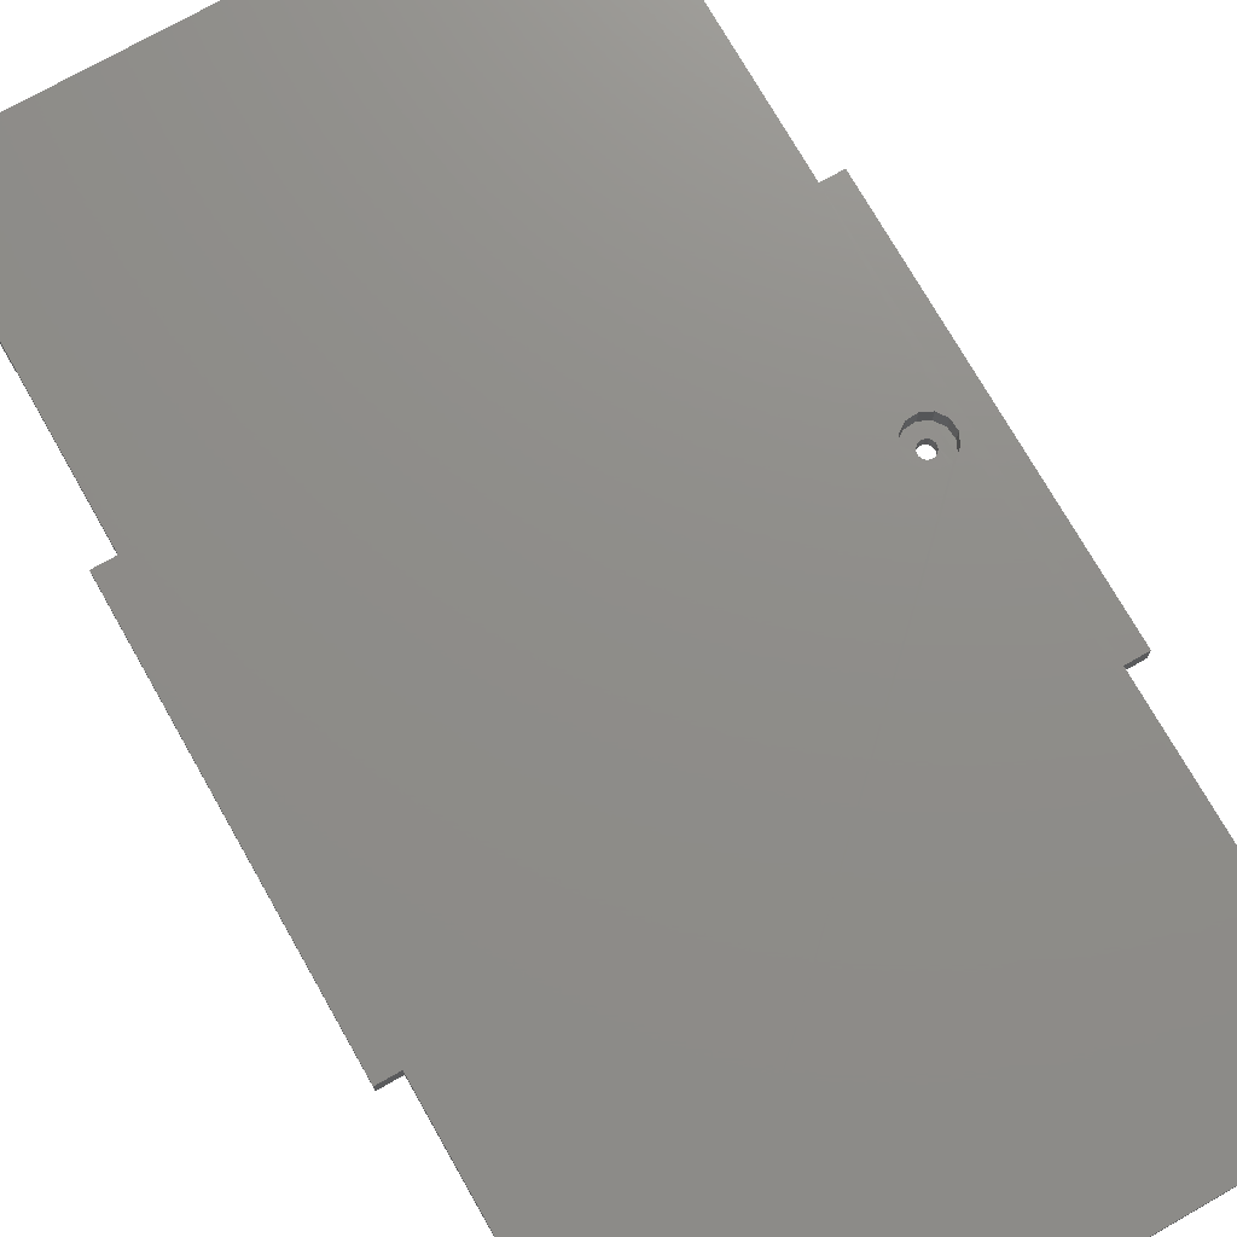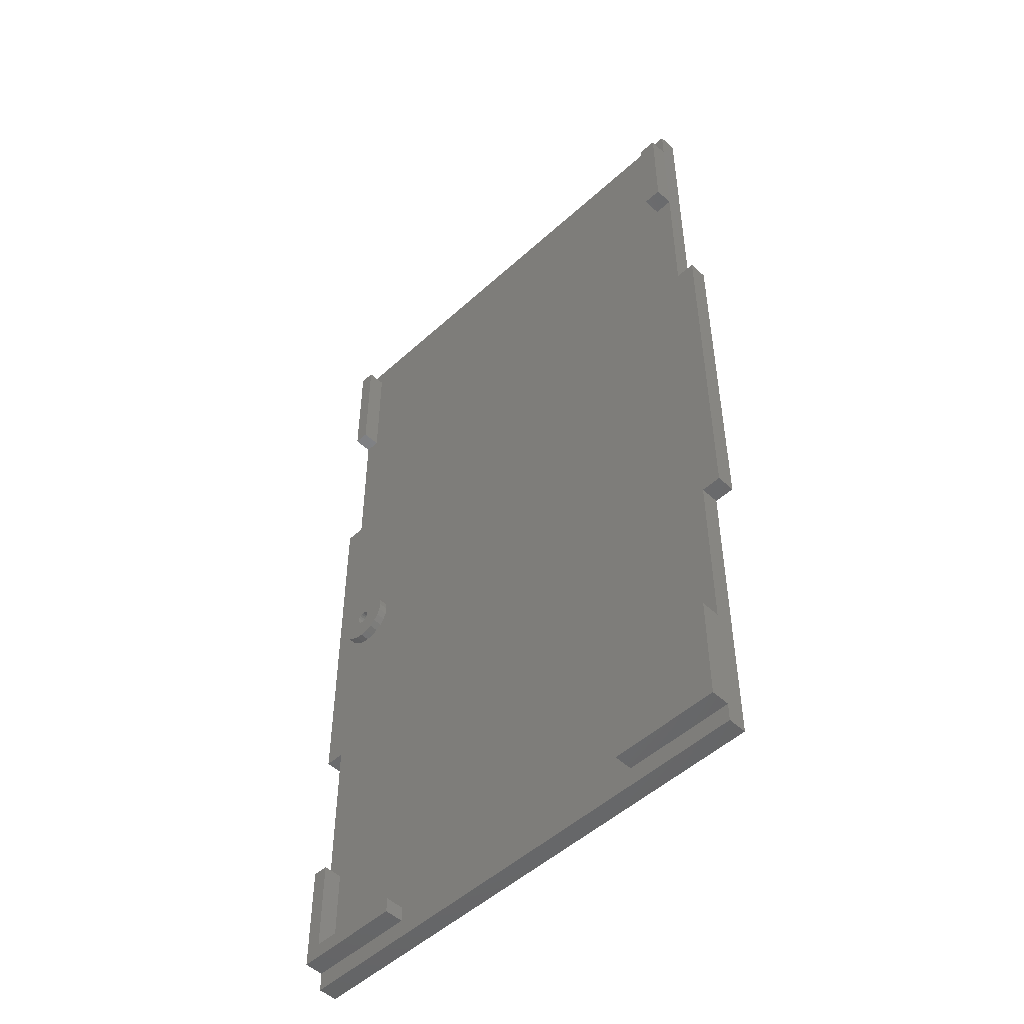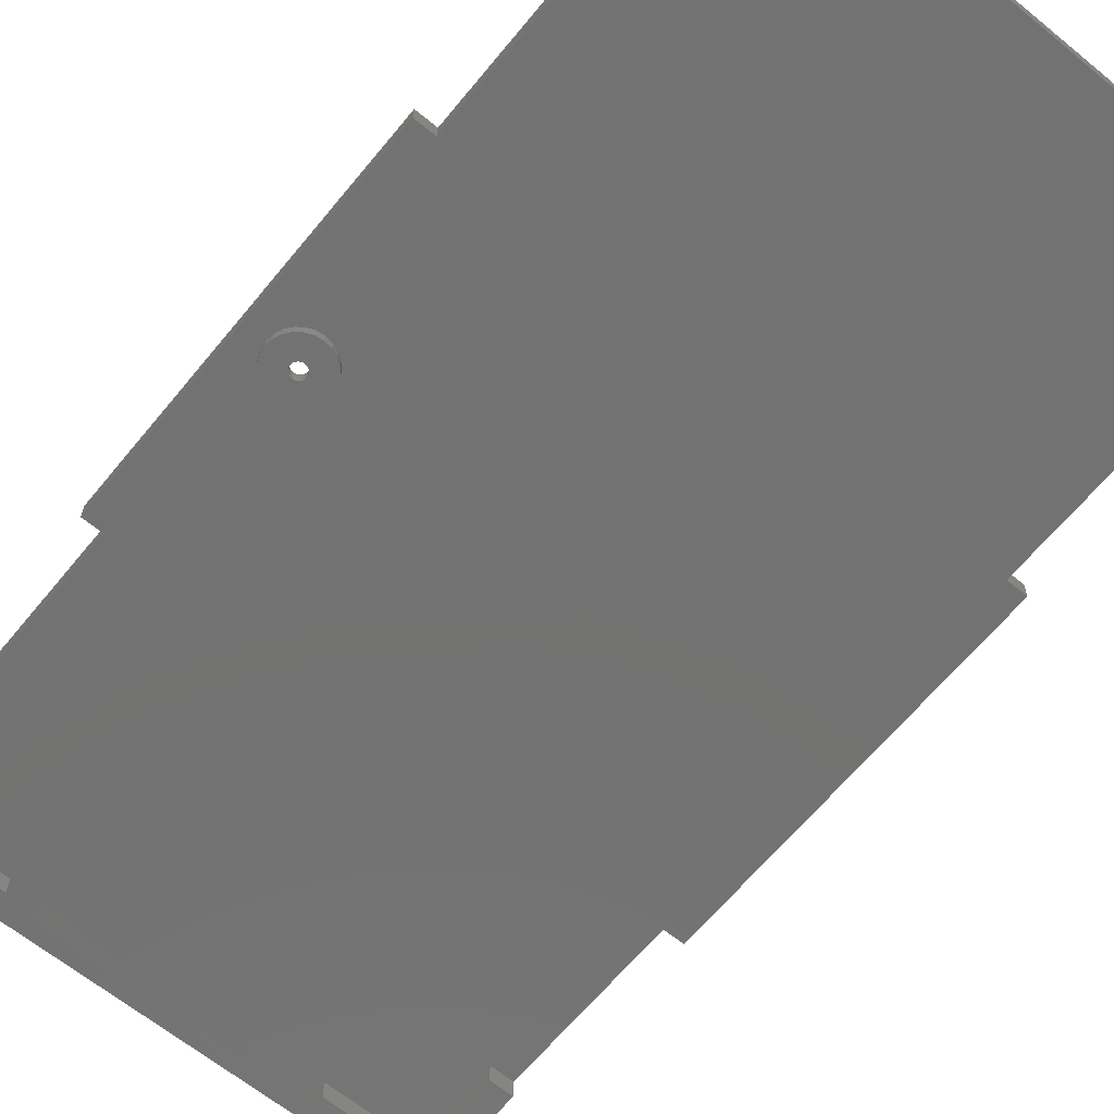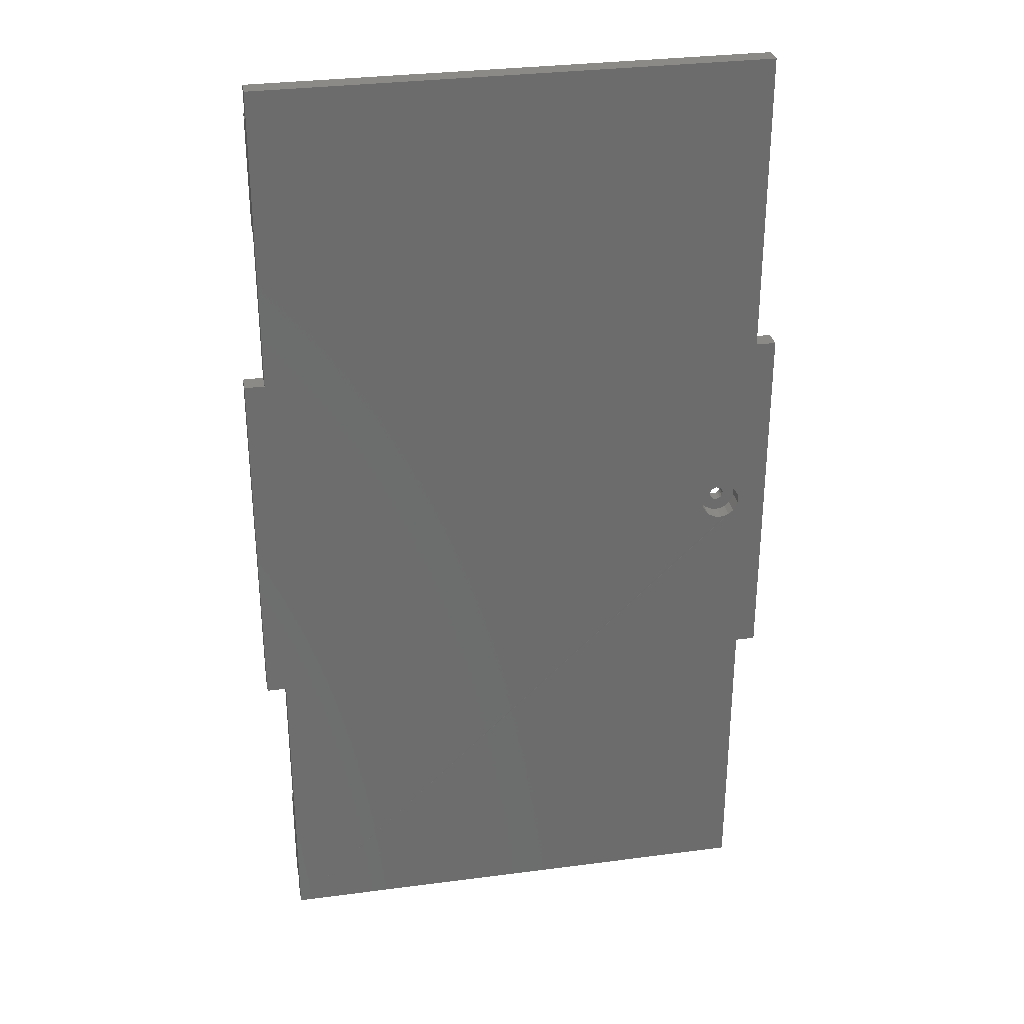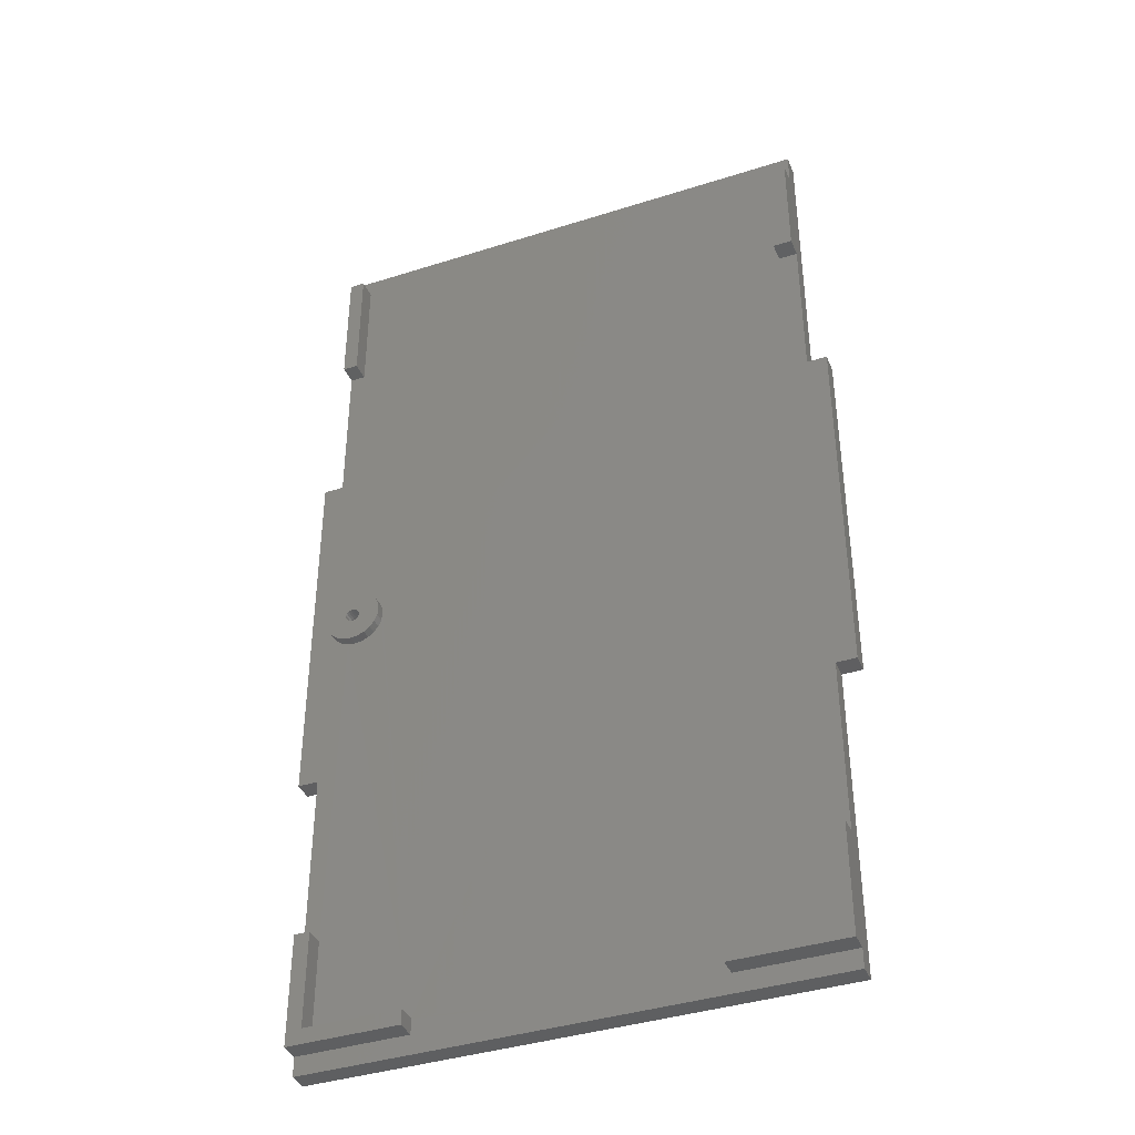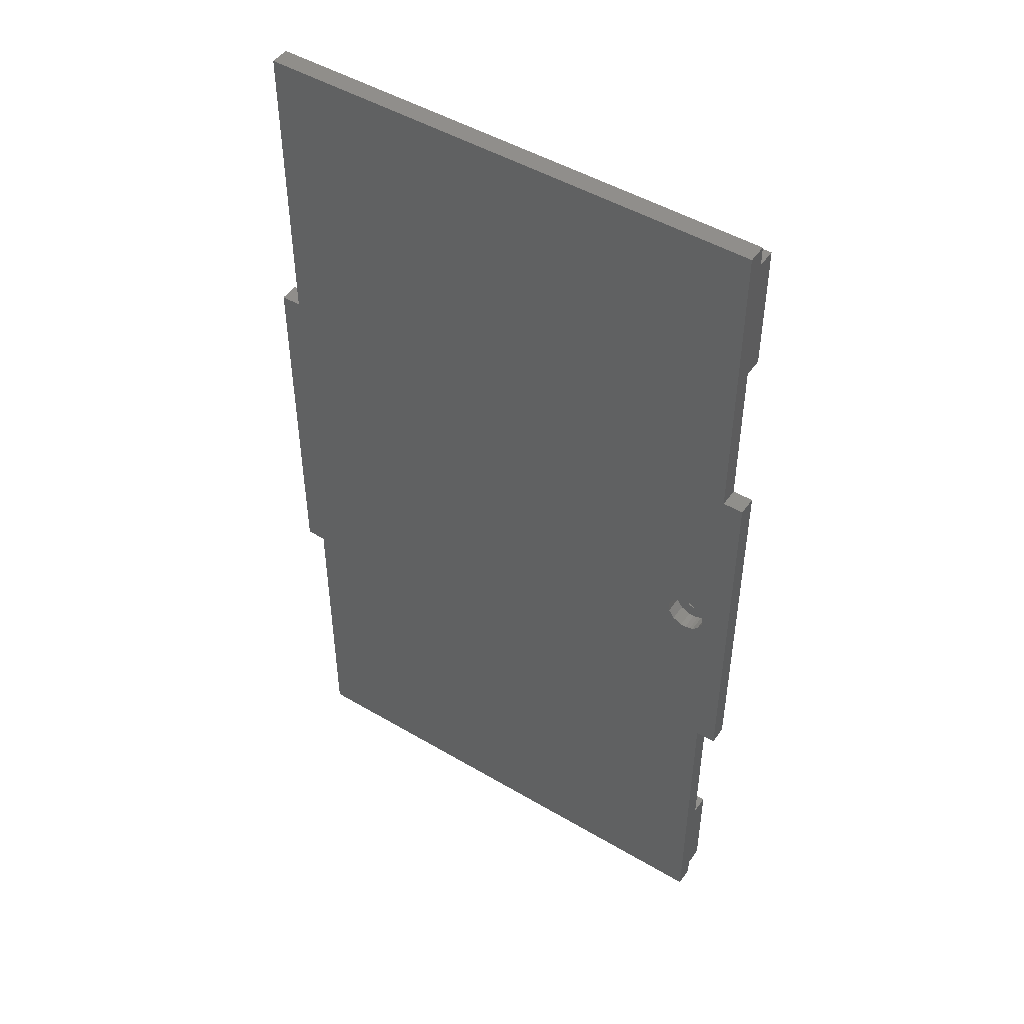
<metadata>
{"format":"stl","ext":"stl","renderer":"f3d","projection":"perspective","resolution":1024,"background":"white","views":[{"elev":73.9,"azim":-29.6,"up":"+Z"},{"elev":-50.7,"azim":-135.2,"up":"+Y"},{"elev":-64.5,"azim":140.6,"up":"+Z"},{"elev":31.2,"azim":-10.6,"up":"+Y"},{"elev":-39.5,"azim":-158.4,"up":"+Y"},{"elev":48.1,"azim":33.5,"up":"+Y"}]}
</metadata>
<code>
# stl→obj: 178 verts, 368 faces
v 186.8 -32.53 15.94
v 186.5 -33.01 15.04
v 186.5 -33.01 15.94
v 186.8 -32.53 15.04
v 185.5 -33.35 15.04
v 185 -33.12 15.94
v 185.5 -33.35 15.94
v 185 -33.12 15.04
v 185.9 -31.31 15.04
v 186.4 -31.54 15.94
v 185.9 -31.31 15.94
v 186.4 -31.54 15.04
v 186.7 -31.99 15.94
v 186.7 -31.99 15.04
v 185.4 -31.35 15.04
v 185.4 -31.35 15.94
v 184.7 -32.67 15.94
v 184.7 -32.67 15.04
v 185.8 -33.37 15.04
v 185.8 -33.37 15.94
v 186.3 -33.24 15.94
v 186.3 -33.24 15.04
v 184.2 -32.33 14.94
v 184.3 -32.52 14.44
v 184.3 -32.52 14.94
v 184.2 -32.33 14.44
v 184.9 -31.65 15.94
v 184.9 -31.65 15.04
v 186.1 -32.27 15.04
v 186.1 -32.14 15.04
v 186 -32.04 15.04
v 185.9 -31.98 15.04
v 185.7 -31.96 15.04
v 185.6 -31.98 15.04
v 185.5 -32.04 15.04
v 185.4 -32.14 15.04
v 185.4 -32.27 15.04
v 185.4 -32.4 15.04
v 184.7 -32.13 15.04
v 186.1 -32.4 15.04
v 186.1 -33.32 15.04
v 186.1 -32.52 15.04
v 186 -32.62 15.04
v 185.9 -32.68 15.04
v 185.7 -32.71 15.04
v 185.6 -32.68 15.04
v 185.5 -32.62 15.04
v 185.4 -32.52 15.04
v 184.7 -32.13 15.94
v 186.1 -33.32 15.94
v 184.3 -32.72 14.94
v 184.4 -33.08 14.44
v 184.4 -33.08 14.94
v 184.3 -32.72 14.44
v 184.7 -33.39 14.44
v 184.7 -33.39 14.94
v 159.5 -42.08 15.94
v 159.5 -22.58 14.94
v 159.5 -42.08 14.94
v 159.5 -22.58 15.94
v 186.1 -33.78 14.94
v 186.5 -33.63 14.44
v 186.5 -33.63 14.94
v 186.1 -33.78 14.44
v 185.7 -33.83 14.94
v 185.7 -33.83 14.44
v 160.5 -22.58 14.94
v 160.5 -22.58 15.94
v 185.3 -33.78 14.44
v 185.3 -33.78 14.94
v 186.8 -33.39 14.94
v 186.8 -33.39 14.44
v 185 -33.63 14.44
v 185 -33.63 14.94
v 160.5 -14.37 14.94
v 160.5 -6.562 15.94
v 160.5 -8.366 14.94
v 160.5 -6.562 14.94
v 160.5 -42.08 14.94
v 160.5 -42.08 15.94
v 160.5 -58.1 15.94
v 187.2 -58.1 14.94
v 187.2 -58.1 15.94
v 160.5 -58.1 14.94
v 160.5 -57.09 14.94
v 160.5 -51.29 14.94
v 185.4 -32.52 14.44
v 185.5 -32.62 14.44
v 186.1 -32.4 14.44
v 186.1 -32.52 14.44
v 185.6 -32.68 14.44
v 186.1 -32.14 14.44
v 186.1 -32.27 14.44
v 185.9 -32.68 14.44
v 185.7 -32.71 14.44
v 186 -32.04 14.44
v 185.9 -31.98 14.44
v 185.4 -32.4 14.44
v 185.7 -31.96 14.44
v 186 -32.62 14.44
v 185.4 -32.27 14.44
v 185.5 -32.04 14.44
v 185.4 -32.14 14.44
v 185.6 -31.98 14.44
v 166.3 -56.09 14.94
v 166.3 -57.09 13.94
v 166.3 -57.09 14.94
v 166.3 -56.09 13.94
v 187.2 -57.09 14.94
v 181.4 -57.09 13.94
v 181.4 -57.09 14.94
v 187.2 -57.09 13.94
v 161.7 -56.09 14.94
v 161.7 -51.29 13.94
v 161.7 -56.09 13.94
v 161.7 -51.29 14.94
v 186.4 -51.29 13.94
v 187.2 -51.29 13.94
v 186.4 -56.29 13.94
v 181.4 -56.29 13.94
v 186.4 -51.29 14.94
v 186.4 -56.29 14.94
v 160.5 -51.29 13.94
v 160.5 -57.09 13.94
v 187.2 -14.37 14.94
v 186.4 -14.37 13.94
v 186.4 -14.37 14.94
v 187.2 -14.37 13.94
v 188.3 -42.08 14.94
v 188.3 -22.58 15.94
v 188.3 -42.08 15.94
v 188.3 -22.58 14.94
v 187.2 -32.33 14.94
v 187.2 -22.58 14.94
v 187.2 -31.94 14.94
v 187 -31.58 14.94
v 186.8 -31.27 14.94
v 186.5 -31.03 14.94
v 186.1 -30.88 14.94
v 186.4 -7.565 14.94
v 181.4 -56.29 14.95
v 161.5 -14.37 14.94
v 187.2 -6.562 14.94
v 187.2 -7.565 14.94
v 185.7 -30.83 14.94
v 185.3 -30.88 14.94
v 185 -31.03 14.94
v 184.7 -31.27 14.94
v 184.4 -31.58 14.94
v 184.3 -31.94 14.94
v 161.5 -8.366 14.94
v 187.2 -42.08 14.94
v 187.2 -51.29 14.94
v 187.2 -32.72 14.94
v 187 -33.08 14.94
v 186.4 -7.565 13.94
v 186.5 -31.03 14.44
v 186.8 -31.27 14.44
v 187 -31.58 14.44
v 187.2 -31.94 14.44
v 187.2 -32.72 14.44
v 187.2 -32.33 14.44
v 187 -33.08 14.44
v 184.7 -31.27 14.44
v 185 -31.03 14.44
v 184.3 -31.94 14.44
v 185.7 -30.83 14.44
v 185.3 -30.88 14.44
v 186.1 -30.88 14.44
v 184.4 -31.58 14.44
v 161.5 -14.37 13.94
v 160.5 -14.37 13.94
v 161.5 -8.366 13.94
v 187.2 -42.08 15.94
v 187.2 -22.58 15.94
v 187.2 -6.562 15.94
v 160.5 -8.366 13.94
v 187.2 -7.565 13.94
f 1 2 3
f 2 1 4
f 5 6 7
f 6 5 8
f 9 10 11
f 10 9 12
f 13 12 14
f 12 13 10
f 15 11 16
f 11 15 9
f 8 17 6
f 17 8 18
f 19 7 20
f 7 19 5
f 2 21 3
f 21 2 22
f 23 24 25
f 24 23 26
f 27 15 16
f 15 27 28
f 14 2 4
f 2 14 12
f 2 12 22
f 22 12 29
f 29 12 9
f 29 9 30
f 30 9 31
f 31 9 32
f 32 9 15
f 32 15 33
f 33 15 34
f 34 15 35
f 35 15 36
f 36 15 37
f 37 15 28
f 37 28 38
f 38 28 8
f 8 28 18
f 18 28 39
f 22 40 41
f 40 22 29
f 41 40 42
f 41 42 19
f 19 42 43
f 19 43 44
f 19 44 45
f 19 45 5
f 5 45 46
f 5 46 47
f 5 47 8
f 8 47 48
f 8 48 38
f 39 17 18
f 17 39 49
f 28 49 39
f 49 28 27
f 41 20 50
f 20 41 19
f 51 52 53
f 52 51 54
f 1 14 4
f 14 1 13
f 53 55 56
f 55 53 52
f 25 54 51
f 54 25 24
f 57 58 59
f 58 57 60
f 61 62 63
f 62 61 64
f 65 64 61
f 64 65 66
f 67 60 68
f 60 67 58
f 69 65 70
f 65 69 66
f 62 71 63
f 71 62 72
f 73 70 74
f 70 73 69
f 55 74 56
f 74 55 73
f 68 75 67
f 75 68 76
f 75 76 77
f 77 76 78
f 57 79 80
f 79 57 59
f 81 82 83
f 82 81 84
f 80 84 81
f 84 80 85
f 85 80 86
f 86 80 79
f 87 48 88
f 89 90 42
f 91 47 46
f 92 93 29
f 91 88 47
f 94 95 45
f 91 46 95
f 92 29 30
f 93 40 29
f 96 31 97
f 96 30 31
f 97 31 32
f 37 38 98
f 97 32 99
f 98 38 87
f 89 42 40
f 90 100 43
f 93 89 40
f 38 48 87
f 96 92 30
f 95 46 45
f 94 45 44
f 101 37 98
f 102 34 35
f 103 36 101
f 48 47 88
f 94 44 100
f 100 44 43
f 102 35 103
f 99 32 33
f 104 34 102
f 104 99 33
f 90 43 42
f 104 33 34
f 35 36 103
f 36 37 101
f 21 41 50
f 41 21 22
f 105 106 107
f 106 105 108
f 109 110 111
f 110 109 112
f 113 114 115
f 114 113 116
f 113 108 105
f 108 113 115
f 117 112 118
f 112 117 119
f 112 119 110
f 110 119 120
f 119 121 122
f 121 119 117
f 123 116 86
f 116 123 114
f 123 115 114
f 115 106 108
f 106 115 124
f 124 115 123
f 106 85 107
f 85 106 124
f 125 126 127
f 126 125 128
f 129 130 131
f 130 129 132
f 133 134 132
f 134 133 135
f 134 127 125
f 127 134 135
f 127 135 136
f 127 136 137
f 127 137 138
f 127 138 139
f 127 139 140
f 141 121 122
f 121 141 61
f 61 141 65
f 65 141 70
f 70 141 74
f 74 141 56
f 56 141 53
f 53 141 51
f 51 141 25
f 25 141 23
f 82 111 109
f 111 82 84
f 111 84 141
f 141 84 107
f 107 84 85
f 86 142 116
f 142 86 75
f 75 86 79
f 75 79 67
f 79 58 67
f 58 79 59
f 140 143 144
f 143 140 78
f 78 140 139
f 78 139 145
f 78 145 146
f 78 146 147
f 78 147 148
f 78 148 149
f 78 149 150
f 78 150 23
f 78 23 151
f 151 23 141
f 151 141 105
f 105 141 107
f 151 105 116
f 116 105 113
f 151 116 142
f 78 151 77
f 121 152 153
f 152 121 154
f 154 121 155
f 155 121 71
f 71 121 63
f 63 121 61
f 152 132 129
f 132 152 133
f 133 152 154
f 126 140 127
f 140 126 156
f 137 157 138
f 157 137 158
f 159 137 136
f 137 159 158
f 160 136 135
f 136 160 159
f 117 153 121
f 153 117 118
f 161 133 154
f 133 161 162
f 161 155 163
f 155 161 154
f 111 122 109
f 122 111 141
f 109 121 153
f 121 109 122
f 162 135 133
f 135 162 160
f 72 155 71
f 155 72 163
f 110 141 111
f 141 110 120
f 120 122 141
f 122 120 119
f 147 164 148
f 164 147 165
f 150 26 23
f 26 150 166
f 167 146 145
f 146 167 168
f 161 160 162
f 160 161 163
f 160 163 159
f 159 163 72
f 159 72 158
f 158 72 62
f 158 62 157
f 157 62 169
f 169 62 64
f 169 64 89
f 89 64 66
f 89 66 90
f 90 66 100
f 100 66 94
f 94 66 95
f 95 66 69
f 95 69 91
f 91 69 88
f 88 69 87
f 87 69 98
f 98 69 101
f 169 93 167
f 93 169 89
f 167 93 92
f 167 92 96
f 167 96 97
f 167 97 99
f 167 99 104
f 167 104 168
f 168 104 102
f 168 102 103
f 168 103 101
f 168 101 69
f 168 69 73
f 168 73 165
f 165 73 164
f 164 73 55
f 164 55 52
f 164 52 170
f 170 52 54
f 170 54 166
f 166 54 24
f 166 24 26
f 148 170 149
f 170 148 164
f 149 166 150
f 166 149 170
f 168 147 146
f 147 168 165
f 169 145 139
f 145 169 167
f 157 139 138
f 139 157 169
f 171 75 142
f 75 171 172
f 151 171 142
f 171 151 173
f 174 129 131
f 129 174 152
f 82 174 83
f 174 82 109
f 174 109 153
f 174 153 152
f 132 175 130
f 175 132 134
f 125 175 134
f 175 125 176
f 176 125 144
f 176 144 143
f 76 175 176
f 175 76 10
f 175 10 13
f 175 13 1
f 10 76 11
f 11 76 16
f 16 76 27
f 27 76 49
f 49 76 68
f 60 80 68
f 80 60 57
f 130 174 131
f 174 130 175
f 174 175 83
f 83 175 1
f 83 1 3
f 83 3 81
f 81 3 21
f 81 21 50
f 81 50 20
f 81 20 7
f 81 7 6
f 81 6 17
f 81 17 49
f 81 49 80
f 80 49 68
f 123 85 124
f 85 123 86
f 86 113 116
f 113 107 105
f 107 113 85
f 85 113 86
f 172 173 171
f 173 172 177
f 151 177 77
f 177 151 173
f 75 151 142
f 151 75 77
f 77 172 75
f 172 77 177
f 109 118 112
f 118 109 153
f 143 76 176
f 76 143 78
f 156 128 178
f 128 156 126
f 144 128 125
f 128 144 178
f 127 144 125
f 144 127 140
f 140 178 144
f 178 140 156

</code>
